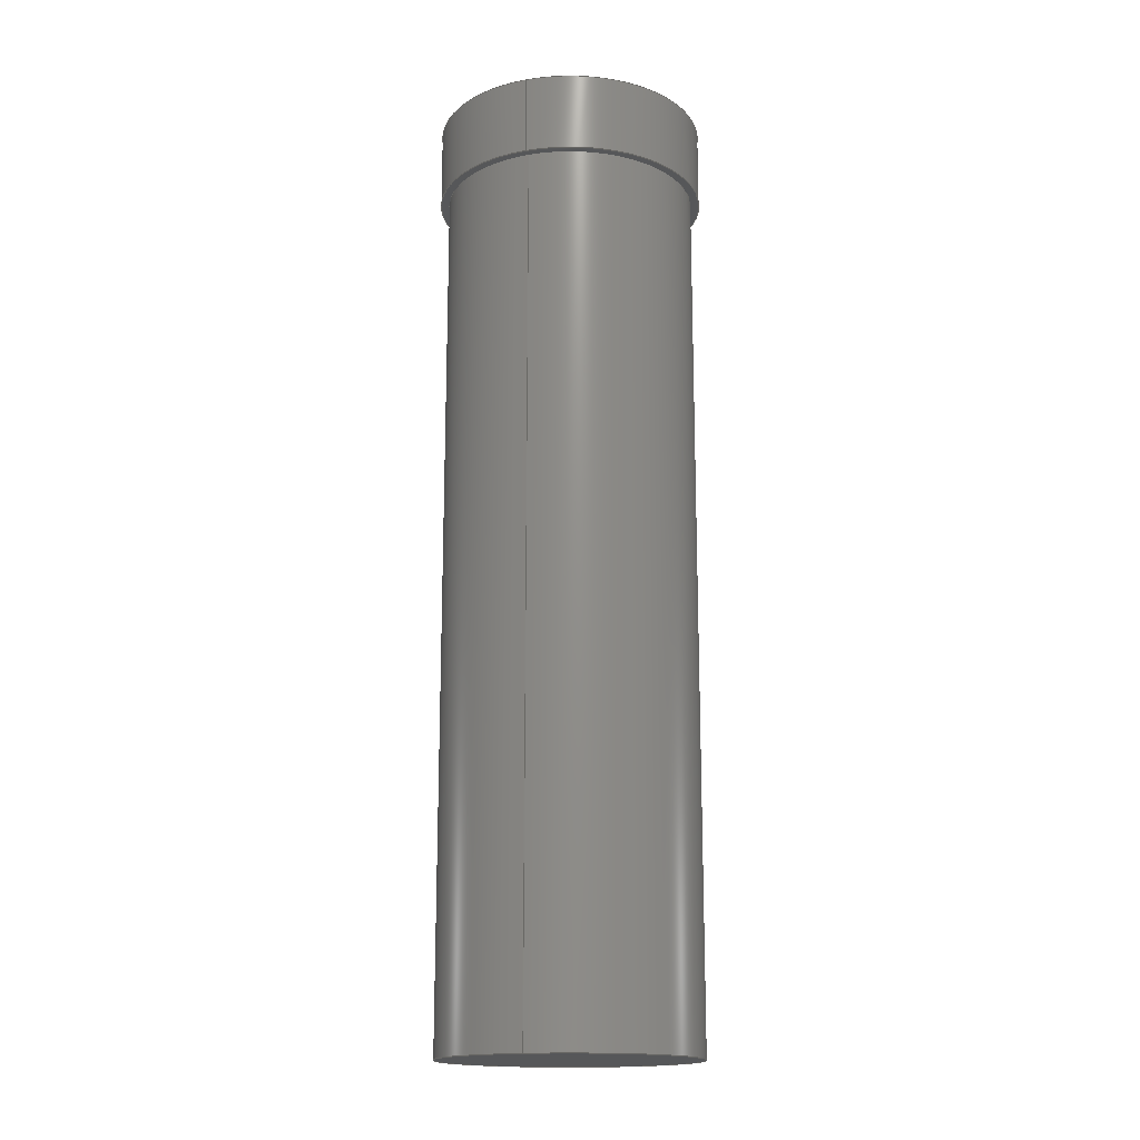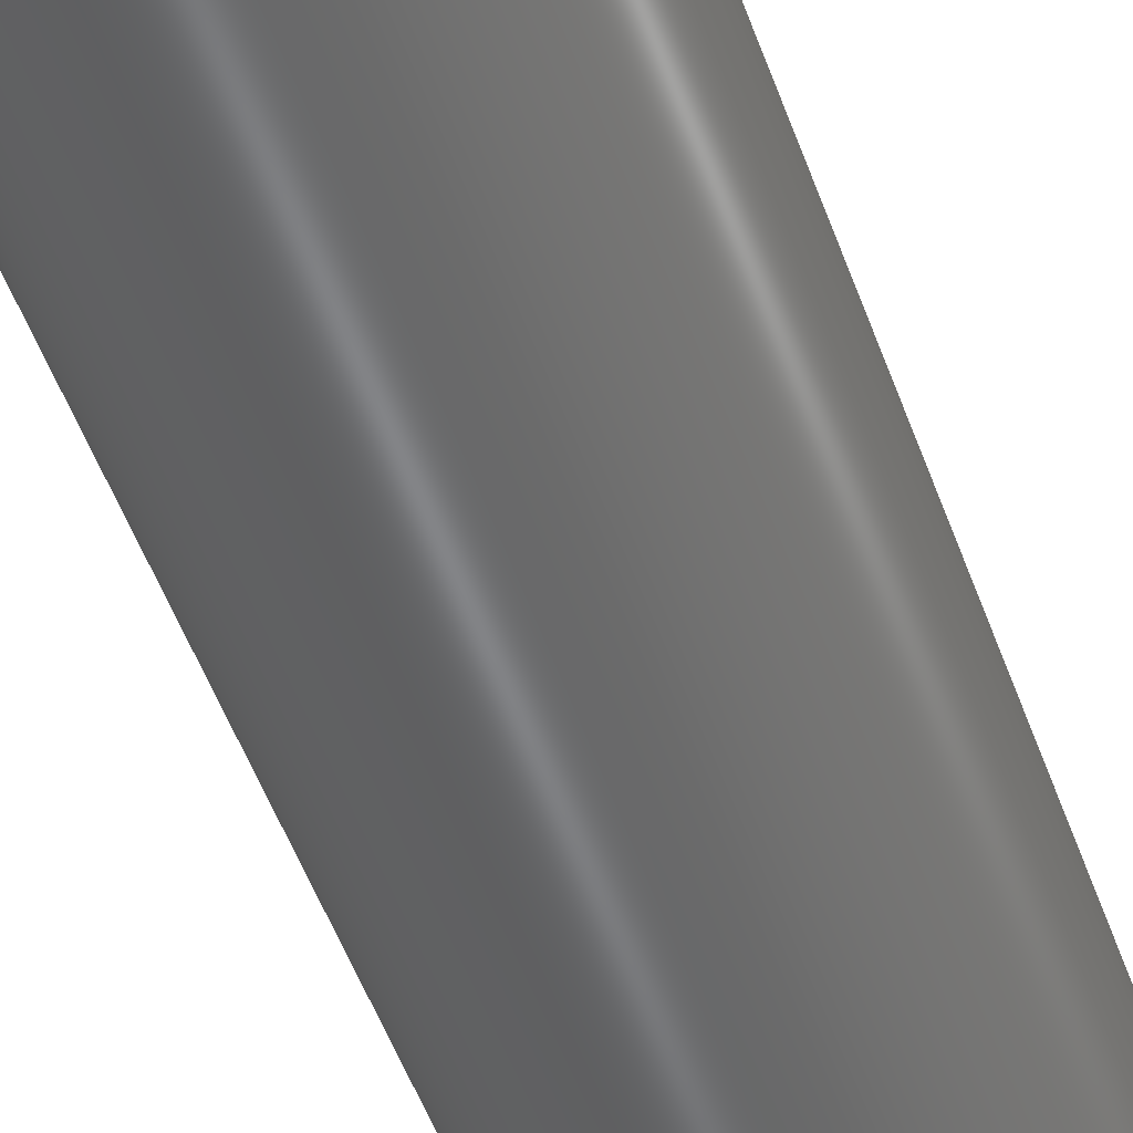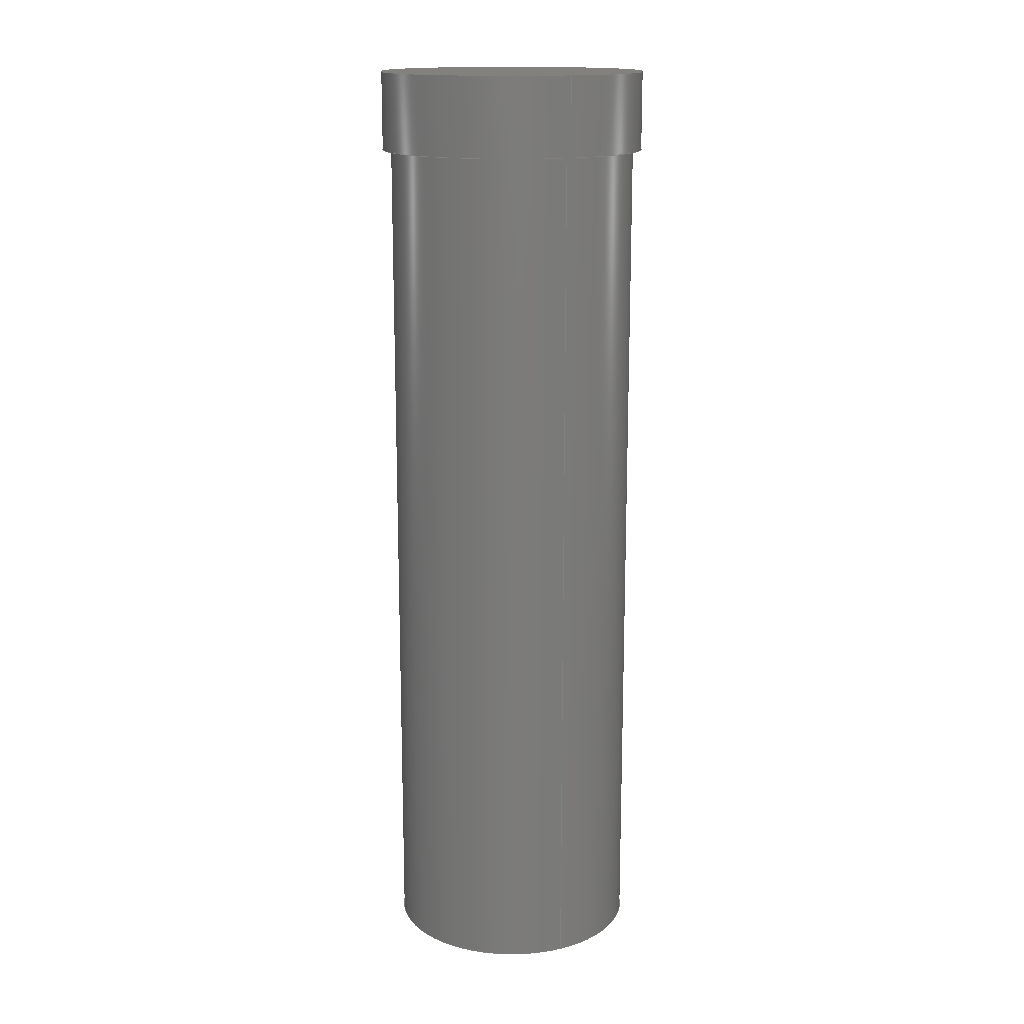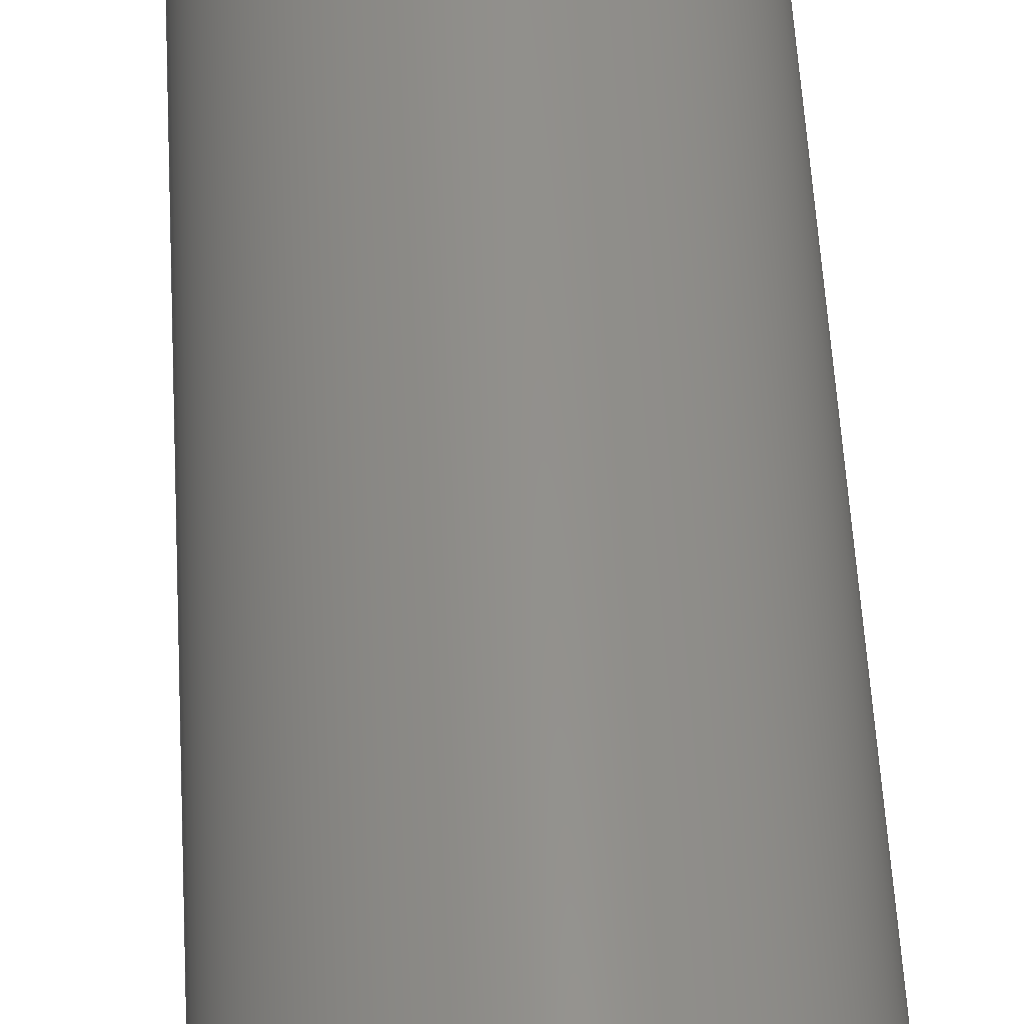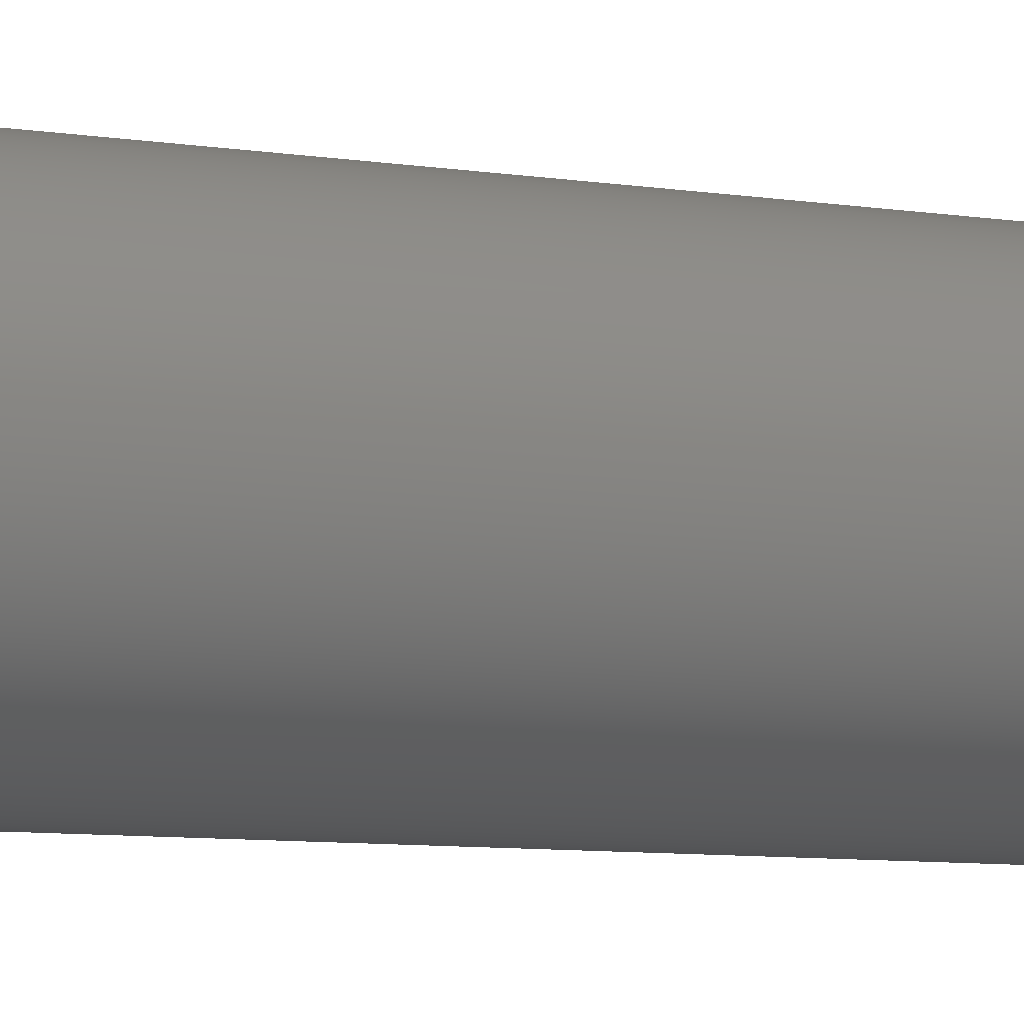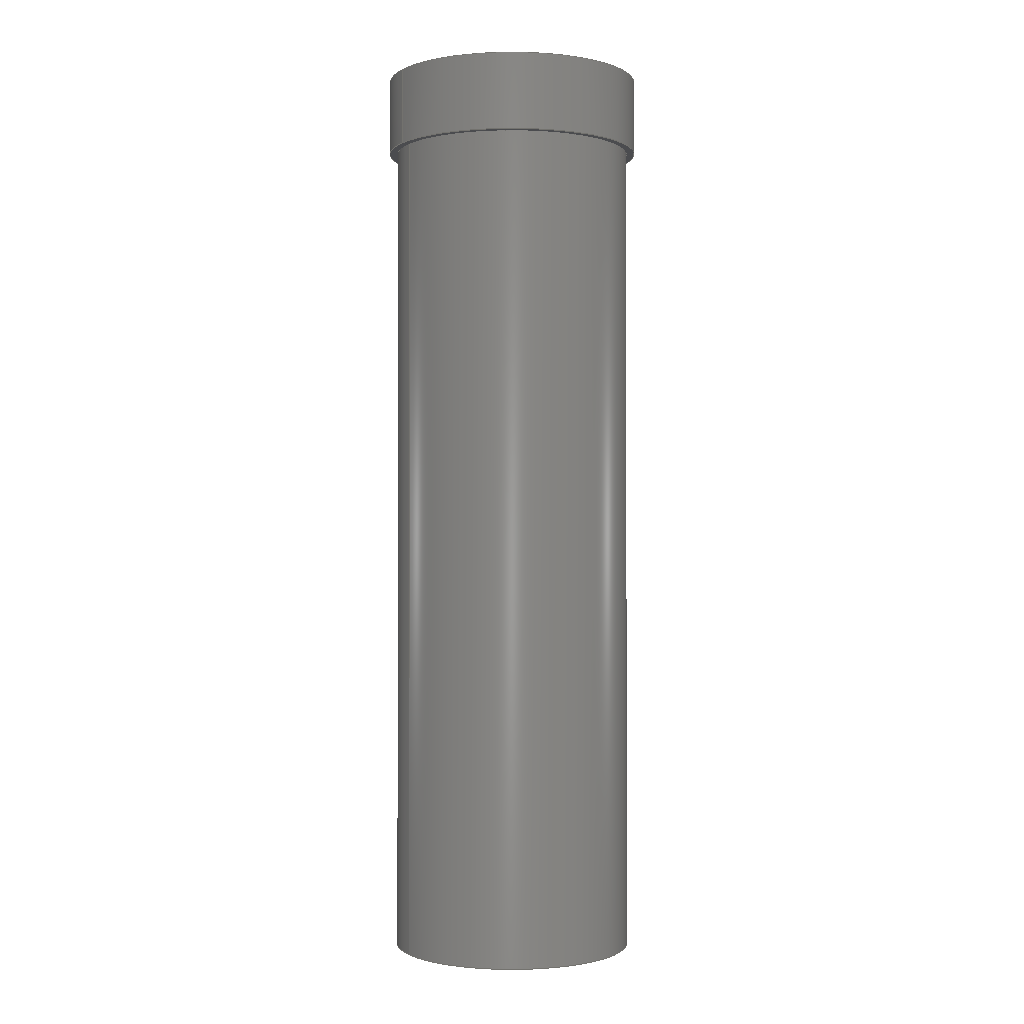
<metadata>
{"format":"step","ext":"step","renderer":"f3d","projection":"perspective","resolution":1024,"background":"white","views":[{"elev":-16.7,"azim":-71.2,"up":"+Z"},{"elev":-52.2,"azim":19.6,"up":"+Y"},{"elev":15.6,"azim":-115.2,"up":"+Z"},{"elev":53.4,"azim":-3.1,"up":"+Y"},{"elev":-7.7,"azim":65.1,"up":"+Y"},{"elev":-0.7,"azim":-29.7,"up":"+Z"}]}
</metadata>
<code>
ISO-10303-21;
DATA;
#1=MECHANICAL_DESIGN_GEOMETRIC_PRESENTATION_REPRESENTATION('',(#4),#122);
#2=SHAPE_REPRESENTATION_RELATIONSHIP('SRR','None',#129,#3);
#3=ADVANCED_BREP_SHAPE_REPRESENTATION('',(#5),#121);
#4=STYLED_ITEM('',(#138),#5);
#5=MANIFOLD_SOLID_BREP('Body1',#58);
#6=FACE_BOUND('',#17,.T.);
#7=PLANE('',#75);
#8=PLANE('',#79);
#9=PLANE('',#80);
#10=FACE_OUTER_BOUND('',#15,.T.);
#11=FACE_OUTER_BOUND('',#16,.T.);
#12=FACE_OUTER_BOUND('',#18,.T.);
#13=FACE_OUTER_BOUND('',#19,.T.);
#14=FACE_OUTER_BOUND('',#20,.T.);
#15=EDGE_LOOP('',(#39,#40,#41,#42));
#16=EDGE_LOOP('',(#43));
#17=EDGE_LOOP('',(#44));
#18=EDGE_LOOP('',(#45,#46,#47,#48));
#19=EDGE_LOOP('',(#49));
#20=EDGE_LOOP('',(#50));
#21=LINE('',#108,#23);
#22=LINE('',#115,#24);
#23=VECTOR('',#87,4.272);
#24=VECTOR('',#96,4);
#25=CIRCLE('',#73,4.272);
#26=CIRCLE('',#74,4.272);
#27=CIRCLE('',#76,4);
#28=CIRCLE('',#78,4);
#29=VERTEX_POINT('',#105);
#30=VERTEX_POINT('',#107);
#31=VERTEX_POINT('',#111);
#32=VERTEX_POINT('',#114);
#33=EDGE_CURVE('',#29,#29,#25,.T.);
#34=EDGE_CURVE('',#29,#30,#21,.T.);
#35=EDGE_CURVE('',#30,#30,#26,.T.);
#36=EDGE_CURVE('',#31,#31,#27,.T.);
#37=EDGE_CURVE('',#31,#32,#22,.T.);
#38=EDGE_CURVE('',#32,#32,#28,.T.);
#39=ORIENTED_EDGE('',*,*,#33,.F.);
#40=ORIENTED_EDGE('',*,*,#34,.T.);
#41=ORIENTED_EDGE('',*,*,#35,.F.);
#42=ORIENTED_EDGE('',*,*,#34,.F.);
#43=ORIENTED_EDGE('',*,*,#33,.T.);
#44=ORIENTED_EDGE('',*,*,#36,.F.);
#45=ORIENTED_EDGE('',*,*,#36,.T.);
#46=ORIENTED_EDGE('',*,*,#37,.T.);
#47=ORIENTED_EDGE('',*,*,#38,.T.);
#48=ORIENTED_EDGE('',*,*,#37,.F.);
#49=ORIENTED_EDGE('',*,*,#35,.T.);
#50=ORIENTED_EDGE('',*,*,#38,.F.);
#51=CYLINDRICAL_SURFACE('',#72,4.272);
#52=CYLINDRICAL_SURFACE('',#77,4);
#53=ADVANCED_FACE('',(#10),#51,.T.);
#54=ADVANCED_FACE('',(#11,#6),#7,.F.);
#55=ADVANCED_FACE('',(#12),#52,.T.);
#56=ADVANCED_FACE('',(#13),#8,.T.);
#57=ADVANCED_FACE('',(#14),#9,.F.);
#58=CLOSED_SHELL('',(#53,#54,#55,#56,#57));
#59=DERIVED_UNIT_ELEMENT(#61,1);
#60=DERIVED_UNIT_ELEMENT(#124,3);
#61=(
MASS_UNIT()
NAMED_UNIT(*)
SI_UNIT(.KILO.,.GRAM.)
);
#62=DERIVED_UNIT((#59,#60));
#63=MEASURE_REPRESENTATION_ITEM('density measure',
POSITIVE_RATIO_MEASURE(7850),#62);
#64=PROPERTY_DEFINITION_REPRESENTATION(#69,#66);
#65=PROPERTY_DEFINITION_REPRESENTATION(#70,#67);
#66=REPRESENTATION('material name',(#68),#121);
#67=REPRESENTATION('density',(#63),#121);
#68=DESCRIPTIVE_REPRESENTATION_ITEM('Steel','Steel');
#69=PROPERTY_DEFINITION('material property','material name',#131);
#70=PROPERTY_DEFINITION('material property','density of part',#131);
#71=AXIS2_PLACEMENT_3D('placement',#103,#81,#82);
#72=AXIS2_PLACEMENT_3D('',#104,#83,#84);
#73=AXIS2_PLACEMENT_3D('',#106,#85,#86);
#74=AXIS2_PLACEMENT_3D('',#109,#88,#89);
#75=AXIS2_PLACEMENT_3D('',#110,#90,#91);
#76=AXIS2_PLACEMENT_3D('',#112,#92,#93);
#77=AXIS2_PLACEMENT_3D('',#113,#94,#95);
#78=AXIS2_PLACEMENT_3D('',#116,#97,#98);
#79=AXIS2_PLACEMENT_3D('',#117,#99,#100);
#80=AXIS2_PLACEMENT_3D('',#118,#101,#102);
#81=DIRECTION('axis',(0,0,1));
#82=DIRECTION('refdir',(1,0,0));
#83=DIRECTION('center_axis',(0,0,-1));
#84=DIRECTION('ref_axis',(1,0,0));
#85=DIRECTION('center_axis',(0,0,-1));
#86=DIRECTION('ref_axis',(1,0,0));
#87=DIRECTION('',(0,0,1));
#88=DIRECTION('center_axis',(0,0,1));
#89=DIRECTION('ref_axis',(1,0,0));
#90=DIRECTION('center_axis',(0,0,1));
#91=DIRECTION('ref_axis',(1,0,0));
#92=DIRECTION('center_axis',(0,0,-1));
#93=DIRECTION('ref_axis',(1,0,0));
#94=DIRECTION('center_axis',(0,0,1));
#95=DIRECTION('ref_axis',(1,0,0));
#96=DIRECTION('',(0,0,-1));
#97=DIRECTION('center_axis',(0,0,1));
#98=DIRECTION('ref_axis',(1,0,0));
#99=DIRECTION('center_axis',(0,0,1));
#100=DIRECTION('ref_axis',(1,0,0));
#101=DIRECTION('center_axis',(0,0,1));
#102=DIRECTION('ref_axis',(1,0,0));
#103=CARTESIAN_POINT('',(0,0,0));
#104=CARTESIAN_POINT('Origin',(0,0,30));
#105=CARTESIAN_POINT('',(-4.272,-5.232e-16,27.5));
#106=CARTESIAN_POINT('Origin',(0,0,27.5));
#107=CARTESIAN_POINT('',(-4.272,-5.232e-16,30));
#108=CARTESIAN_POINT('',(-4.272,5.232e-16,30));
#109=CARTESIAN_POINT('Origin',(0,0,30));
#110=CARTESIAN_POINT('Origin',(0,0,27.5));
#111=CARTESIAN_POINT('',(-4,-4.899e-16,27.5));
#112=CARTESIAN_POINT('Origin',(0,0,27.5));
#113=CARTESIAN_POINT('Origin',(0,0,0));
#114=CARTESIAN_POINT('',(-4,-4.899e-16,0));
#115=CARTESIAN_POINT('',(-4,-4.899e-16,0));
#116=CARTESIAN_POINT('Origin',(0,0,0));
#117=CARTESIAN_POINT('Origin',(0,0,30));
#118=CARTESIAN_POINT('Origin',(0,0,0));
#119=UNCERTAINTY_MEASURE_WITH_UNIT(LENGTH_MEASURE(0.001),#123,
'DISTANCE_ACCURACY_VALUE',
'Maximum model space distance between geometric entities at asserted c
onnectivities');
#120=UNCERTAINTY_MEASURE_WITH_UNIT(LENGTH_MEASURE(0.001),#123,
'DISTANCE_ACCURACY_VALUE',
'Maximum model space distance between geometric entities at asserted c
onnectivities');
#121=(
GEOMETRIC_REPRESENTATION_CONTEXT(3)
GLOBAL_UNCERTAINTY_ASSIGNED_CONTEXT((#119))
GLOBAL_UNIT_ASSIGNED_CONTEXT((#123,#125,#126))
REPRESENTATION_CONTEXT('','3D')
);
#122=(
GEOMETRIC_REPRESENTATION_CONTEXT(3)
GLOBAL_UNCERTAINTY_ASSIGNED_CONTEXT((#120))
GLOBAL_UNIT_ASSIGNED_CONTEXT((#123,#125,#126))
REPRESENTATION_CONTEXT('','3D')
);
#123=(
LENGTH_UNIT()
NAMED_UNIT(*)
SI_UNIT(.CENTI.,.METRE.)
);
#124=(
LENGTH_UNIT()
NAMED_UNIT(*)
SI_UNIT($,.METRE.)
);
#125=(
NAMED_UNIT(*)
PLANE_ANGLE_UNIT()
SI_UNIT($,.RADIAN.)
);
#126=(
NAMED_UNIT(*)
SI_UNIT($,.STERADIAN.)
SOLID_ANGLE_UNIT()
);
#127=SHAPE_DEFINITION_REPRESENTATION(#128,#129);
#128=PRODUCT_DEFINITION_SHAPE('',$,#131);
#129=SHAPE_REPRESENTATION('',(#71),#121);
#130=PRODUCT_DEFINITION_CONTEXT('part definition',#135,'design');
#131=PRODUCT_DEFINITION('cycle battery','cycle battery v1',#132,#130);
#132=PRODUCT_DEFINITION_FORMATION('',$,#137);
#133=PRODUCT_RELATED_PRODUCT_CATEGORY('cycle battery v1',
'cycle battery v1',(#137));
#134=APPLICATION_PROTOCOL_DEFINITION('international standard',
'automotive_design',2009,#135);
#135=APPLICATION_CONTEXT(
'Core Data for Automotive Mechanical Design Process');
#136=PRODUCT_CONTEXT('part definition',#135,'mechanical');
#137=PRODUCT('cycle battery','cycle battery v1',$,(#136));
#138=PRESENTATION_STYLE_ASSIGNMENT((#139));
#139=SURFACE_STYLE_USAGE(.BOTH.,#140);
#140=SURFACE_SIDE_STYLE('',(#141));
#141=SURFACE_STYLE_FILL_AREA(#142);
#142=FILL_AREA_STYLE('Plastic - Glossy (Green)',(#143));
#143=FILL_AREA_STYLE_COLOUR('Plastic - Glossy (Green)',#144);
#144=COLOUR_RGB('Plastic - Glossy (Green)',0.2667,0.5882,
0.2824);
ENDSEC;
END-ISO-10303-21;

</code>
